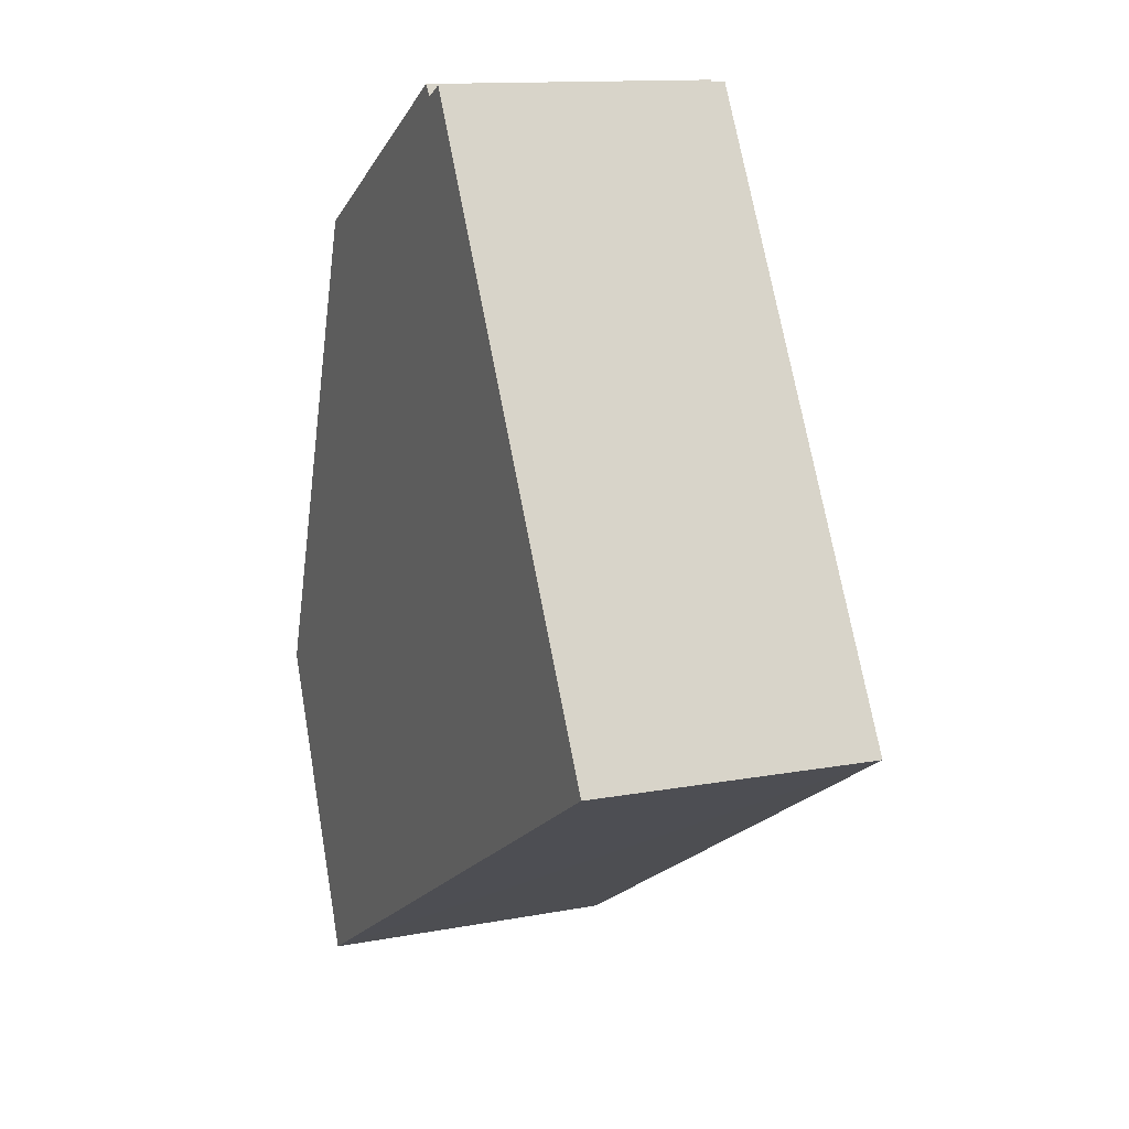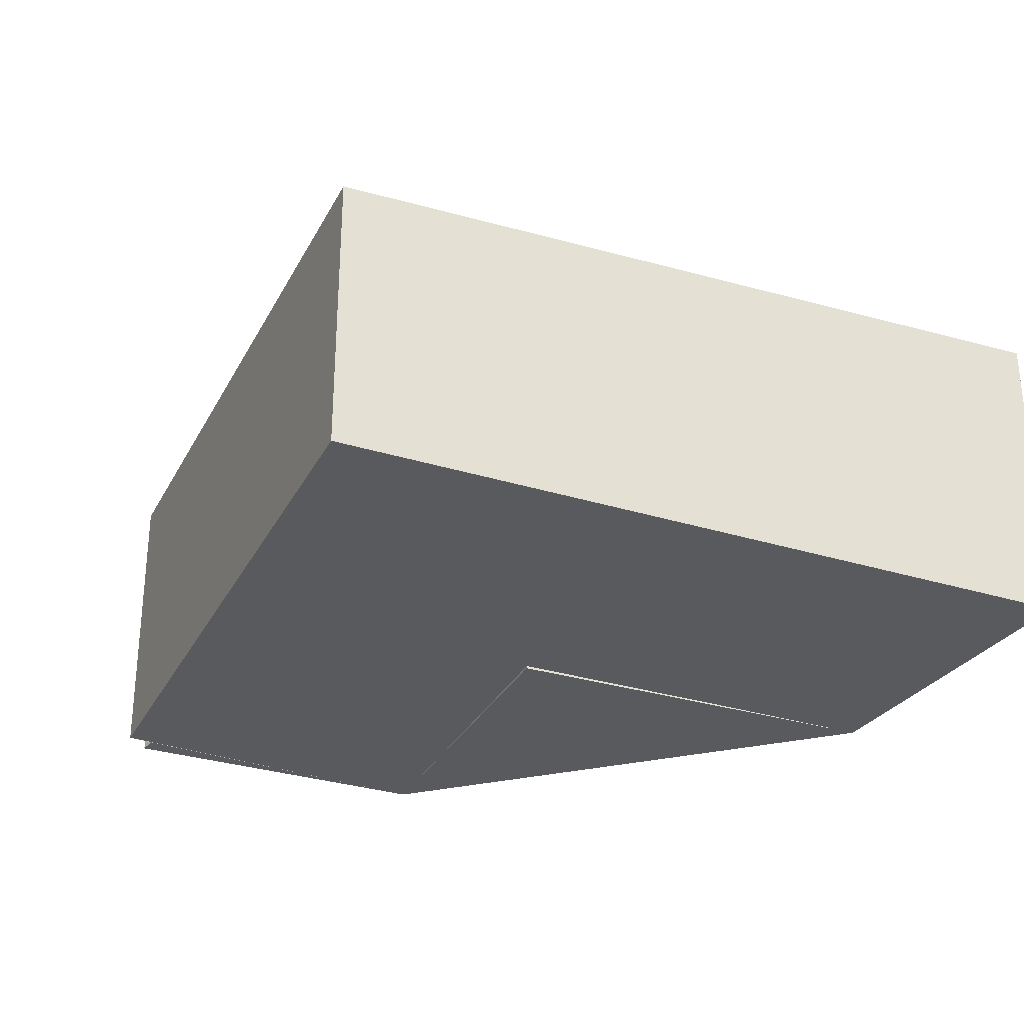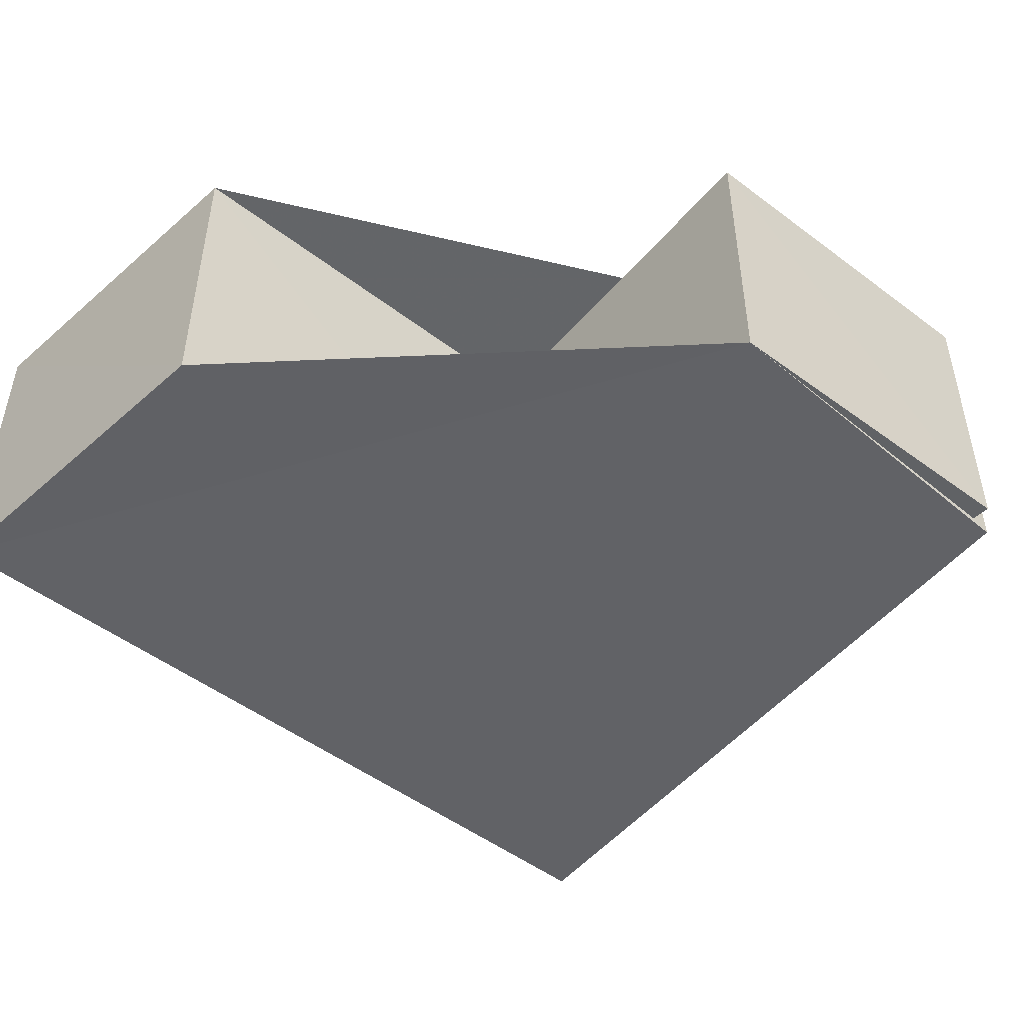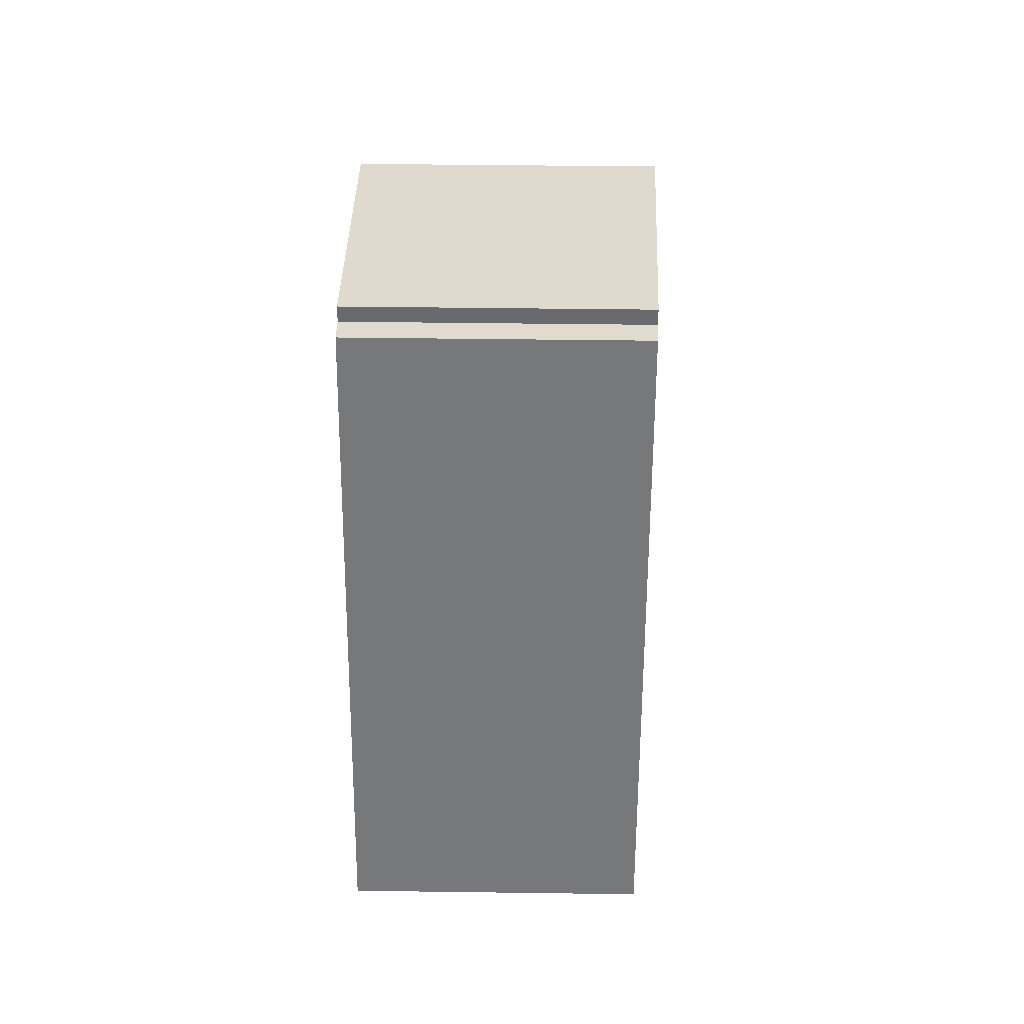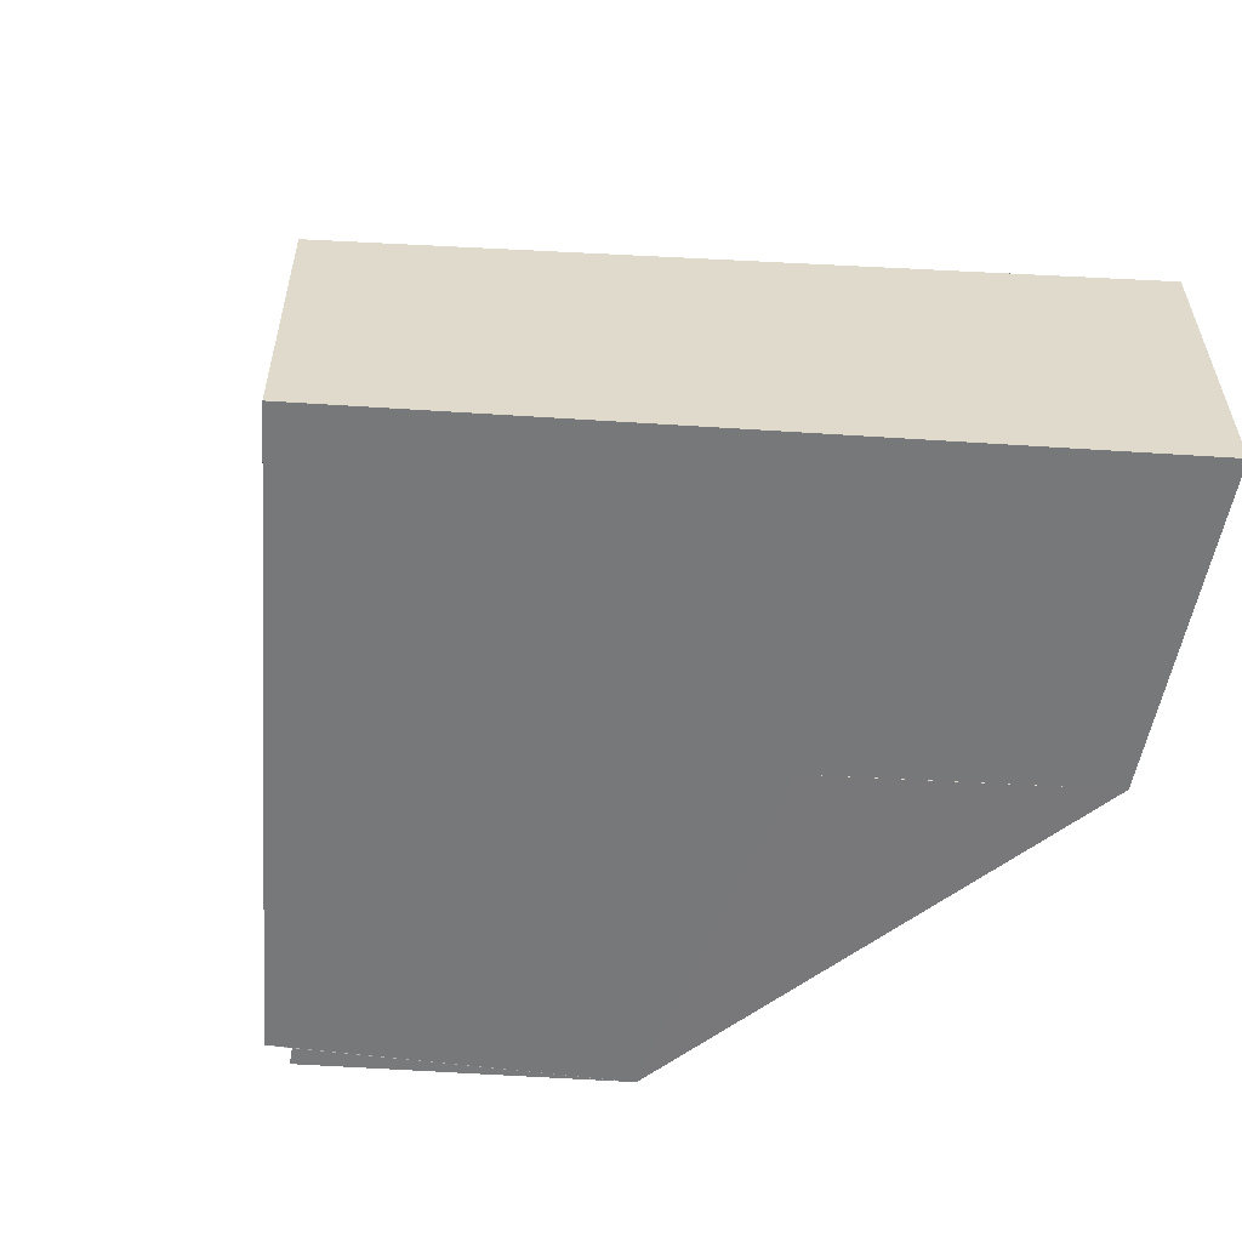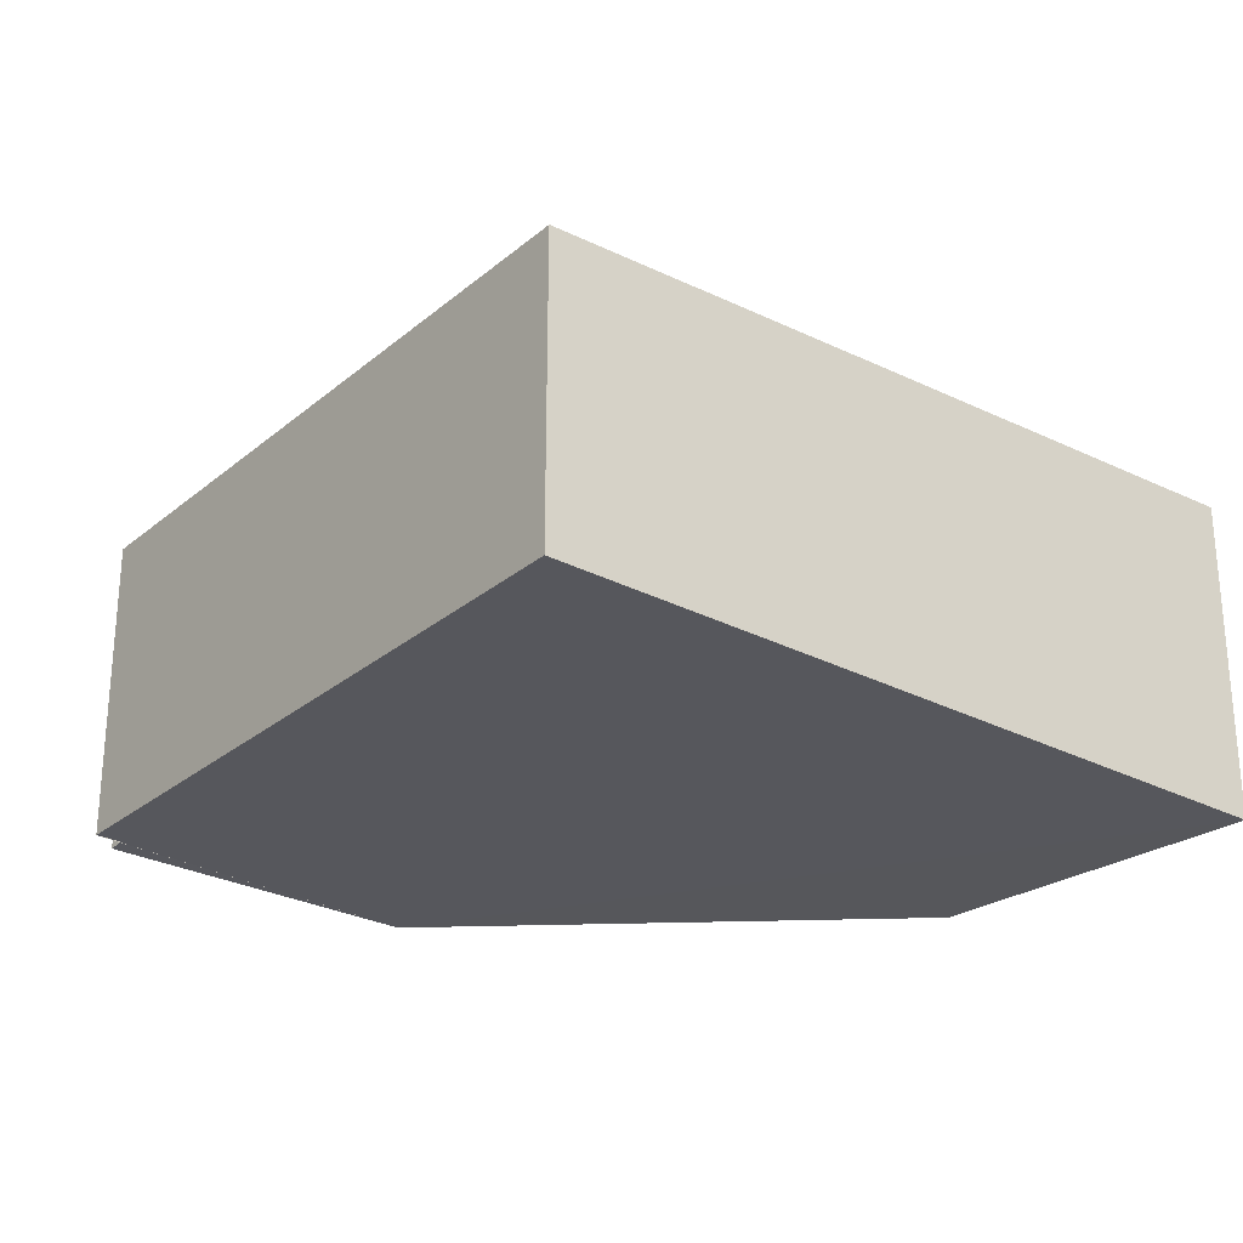
<metadata>
{"format":"obj","ext":"obj","renderer":"f3d","projection":"perspective","resolution":1024,"background":"white","views":[{"elev":13.3,"azim":-113.4,"up":"+Y"},{"elev":-31.4,"azim":-53.0,"up":"+Z"},{"elev":-50.7,"azim":111.6,"up":"+Z"},{"elev":61.9,"azim":-89.2,"up":"+Y"},{"elev":-57.4,"azim":-33.1,"up":"+Z"},{"elev":-27.5,"azim":-68.0,"up":"+Z"}]}
</metadata>
<code>
v 8.496e+04 4.468e+05 -0.144
v 8.496e+04 4.468e+05 -0.144
v 8.496e+04 4.468e+05 -0.144
v 8.496e+04 4.468e+05 -0.144
v 8.496e+04 4.468e+05 -0.144
v 8.496e+04 4.468e+05 -0.144
v 8.496e+04 4.468e+05 -0.144
v 8.496e+04 4.468e+05 -0.144
v 8.496e+04 4.468e+05 2.436
v 8.496e+04 4.468e+05 2.646
v 8.496e+04 4.468e+05 2.521
v 8.496e+04 4.468e+05 2.513
v 8.496e+04 4.468e+05 2.421
v 8.496e+04 4.468e+05 2.629
v 8.496e+04 4.468e+05 2.428
v 8.496e+04 4.468e+05 2.428
f 1 2 3 4 5 6 7 8
f 9 5 4 10
f 11 2 1 12
f 13 6 5 9
f 14 3 2 11
f 10 4 3 14
f 12 1 8 15
f 15 8 7 16
f 16 7 6 13
f 16 13 9 10 14 11 12 15

</code>
